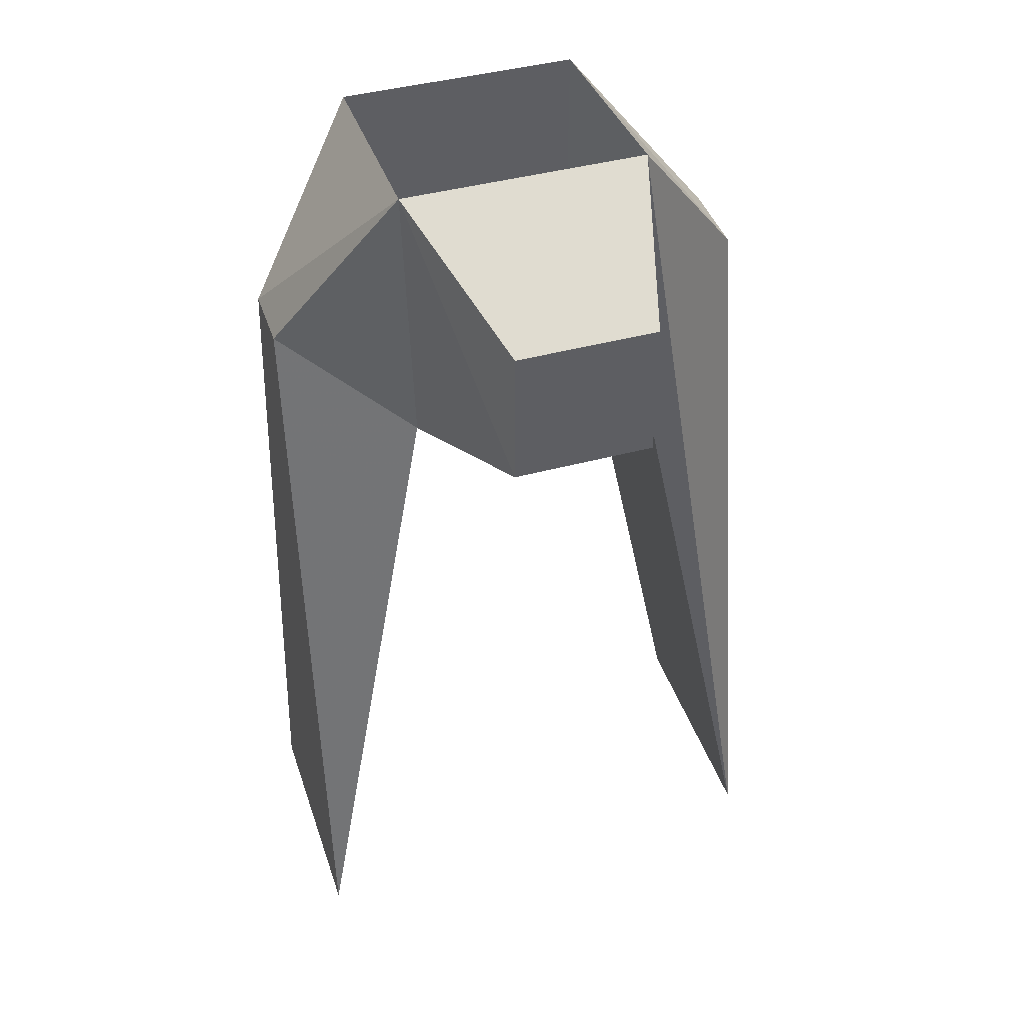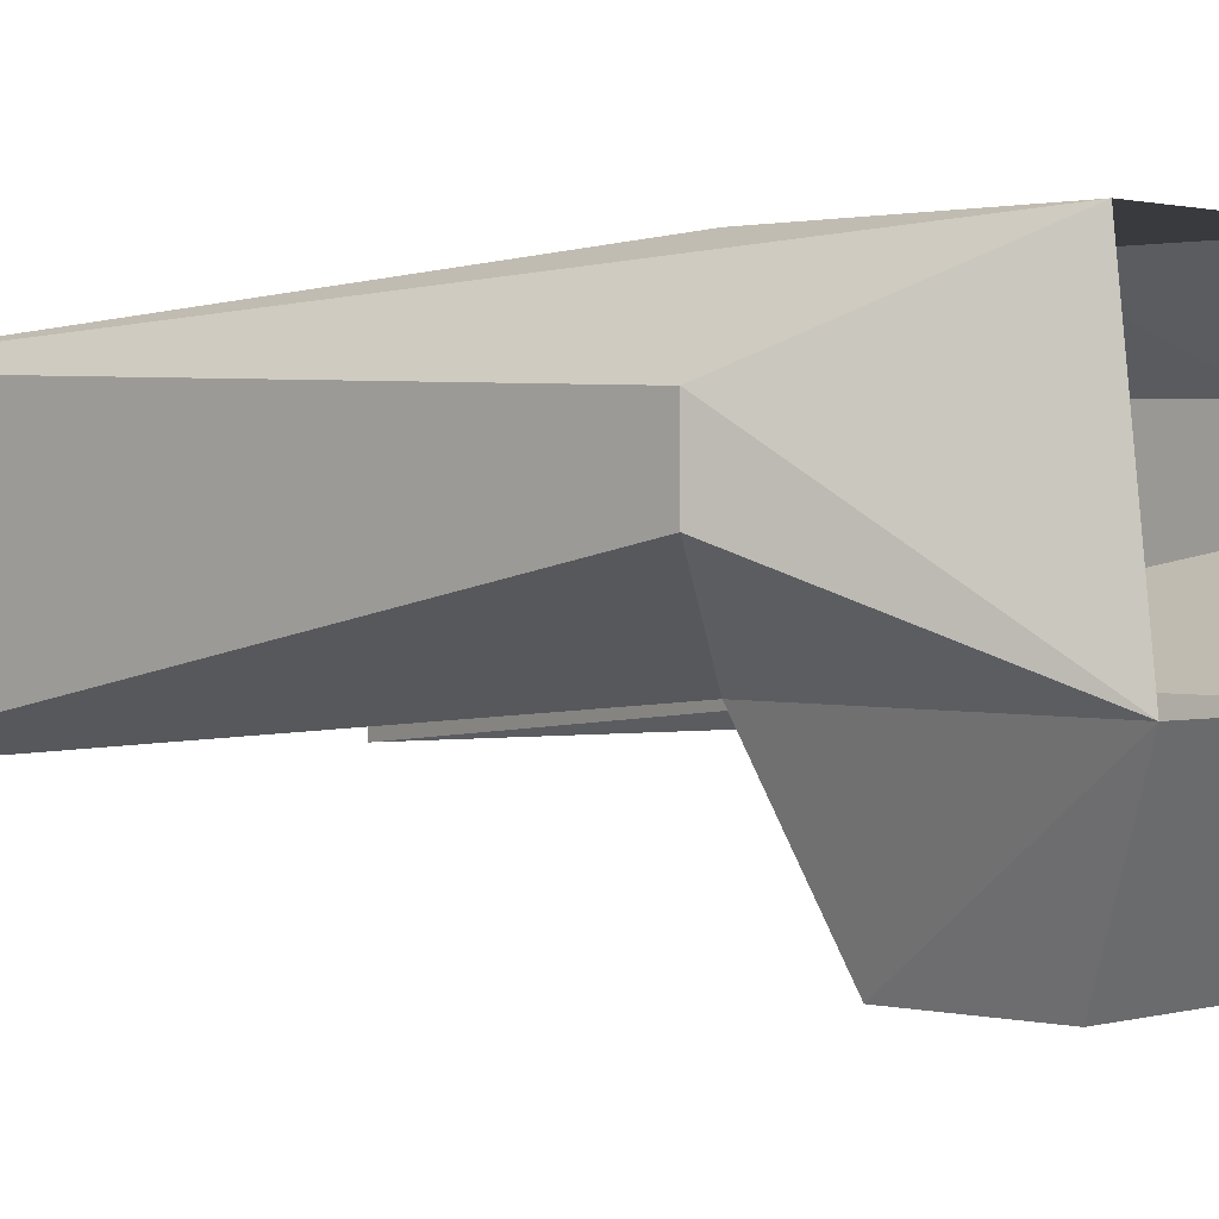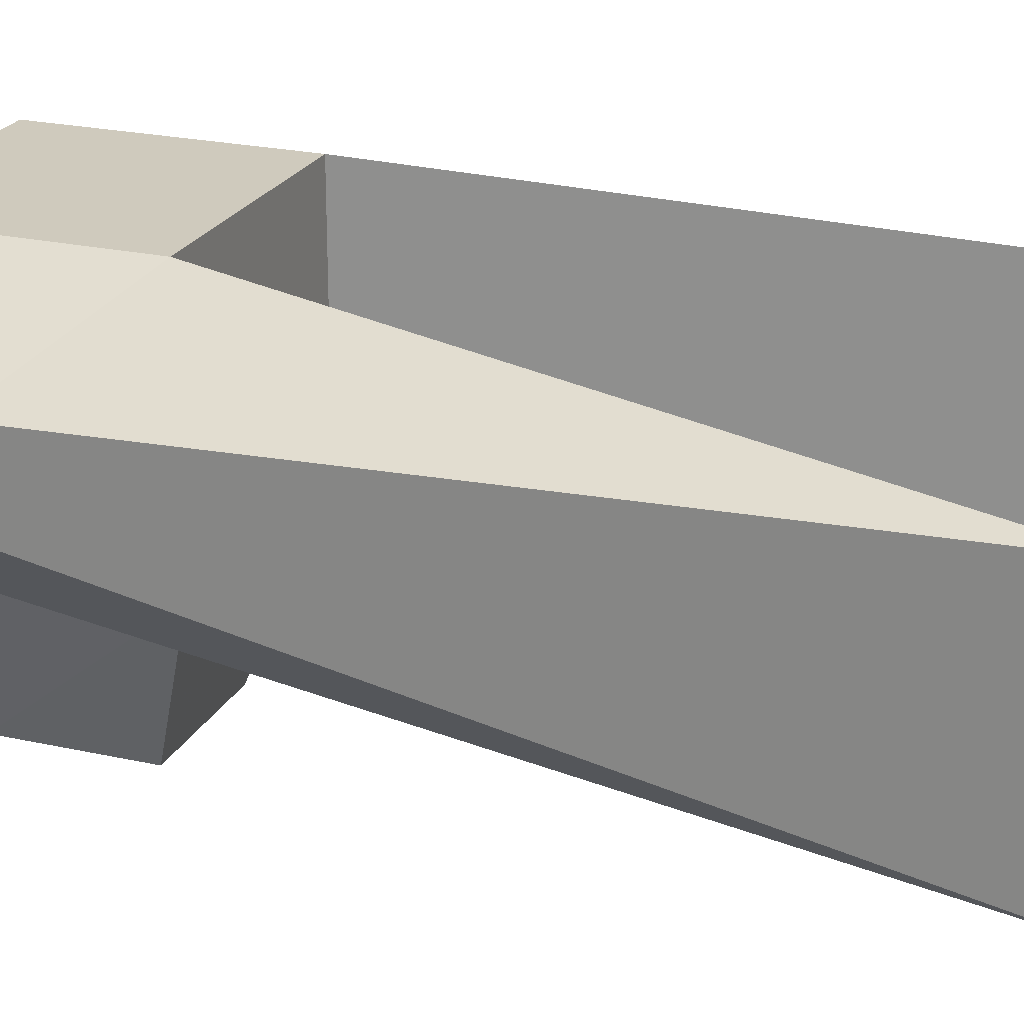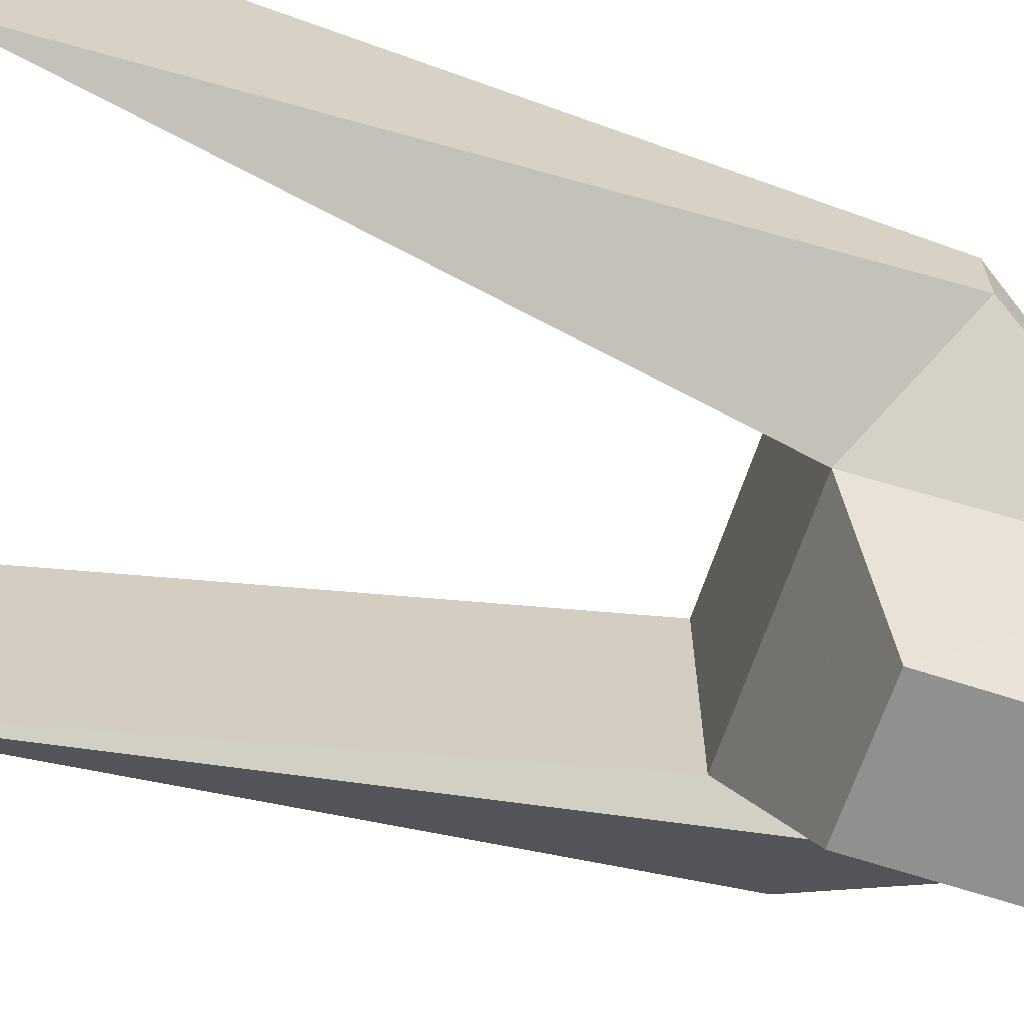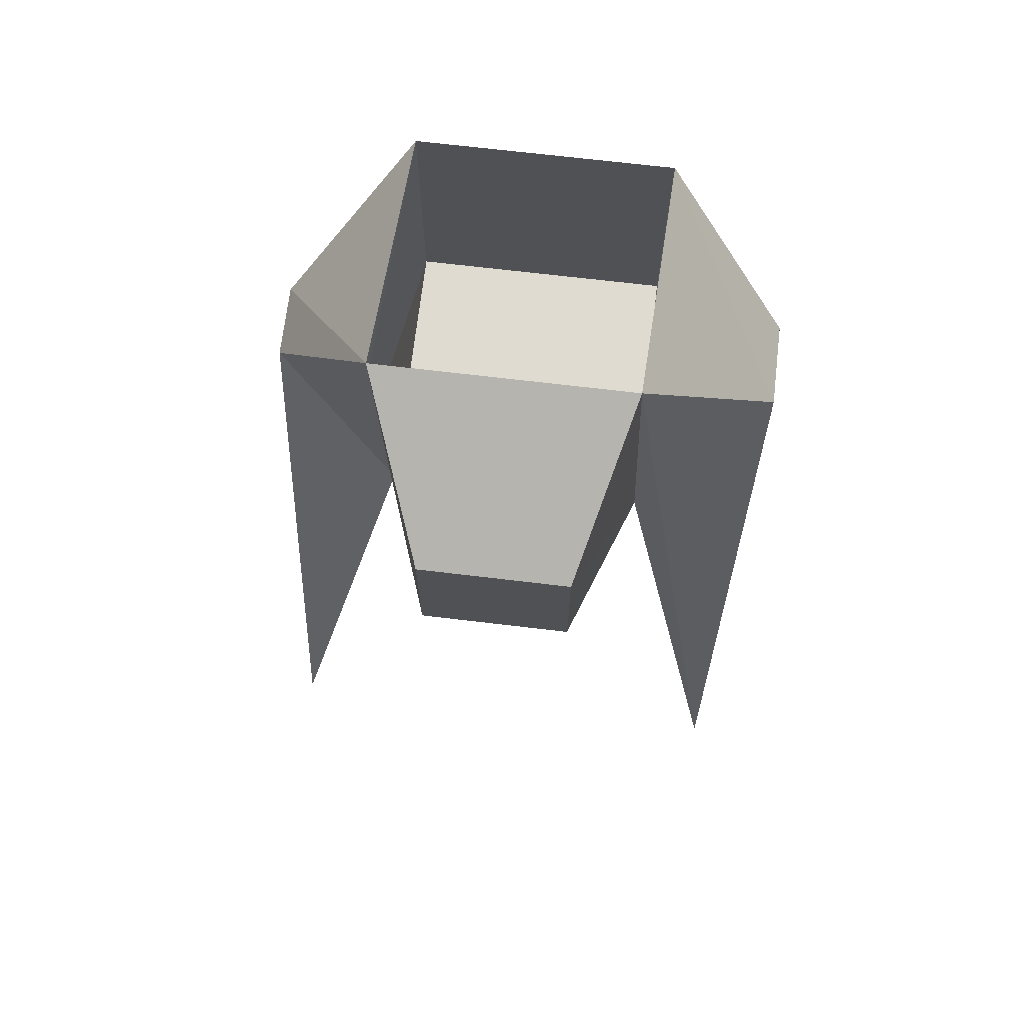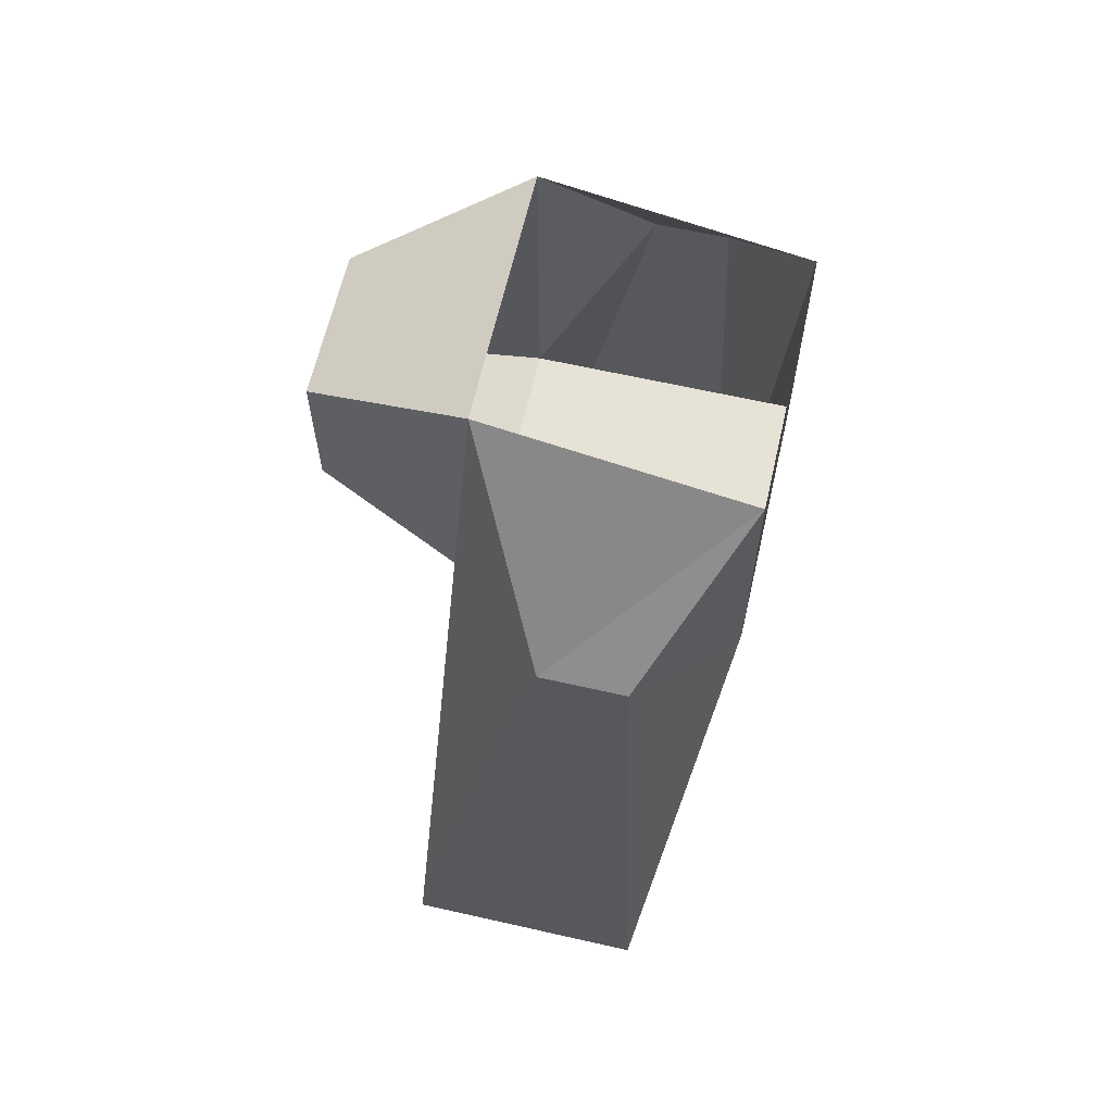
<metadata>
{"format":"obj","ext":"obj","renderer":"f3d","projection":"perspective","resolution":1024,"background":"white","views":[{"elev":42.5,"azim":162.0,"up":"+Y"},{"elev":1.0,"azim":132.7,"up":"+Z"},{"elev":23.1,"azim":-69.1,"up":"+Z"},{"elev":-65.6,"azim":71.8,"up":"+Z"},{"elev":69.9,"azim":-173.2,"up":"+Y"},{"elev":63.6,"azim":-77.1,"up":"+Y"}]}
</metadata>
<code>
o Cube_darkgrey_darkgre
v 0.2397 -0.9199 -0.2951
v 0.2397 -0.9199 0.1844
v -0.2397 -0.9199 0.1844
v -0.2397 -0.9199 -0.2951
v 0.2397 -0.4405 0.1844
v -0.2397 -0.4405 0.1844
v 0.2577 -0.3738 -0.2999
v 0.4803 -0.7633 0.01184
v 0.4803 -0.7633 -0.1261
v 0.5084 -2.194 0.06818
v 0.5084 -2.194 -0.4113
v -0.2217 -0.3738 -0.2999
v -0.4802 -0.7287 -0.132
v -0.4802 -0.7287 0.02505
v -0.4802 -2.194 -0.4122
v -0.4802 -2.194 0.06725
v 0.1371 -0.5431 -0.6067
v -0.1371 -0.5431 -0.6067
v -0.1371 -0.8172 -0.6067
v 0.1371 -0.8172 -0.6067
g Cube_darkgrey_darkgre_Cube_darkgrey_darkgre_darkgrey
f 1 2 3 4
f 2 5 6 3
f 7 5 8 9
f 5 2 10 8
f 1 7 9 11
f 2 1 11 10
f 11 9 8 10
f 6 12 13 14
f 12 4 15 13
f 3 6 14 16
f 4 3 16 15
f 16 14 13 15
f 12 7 17 18
f 4 12 18 19
f 7 1 20 17
f 1 4 19 20
f 17 20 19 18

</code>
